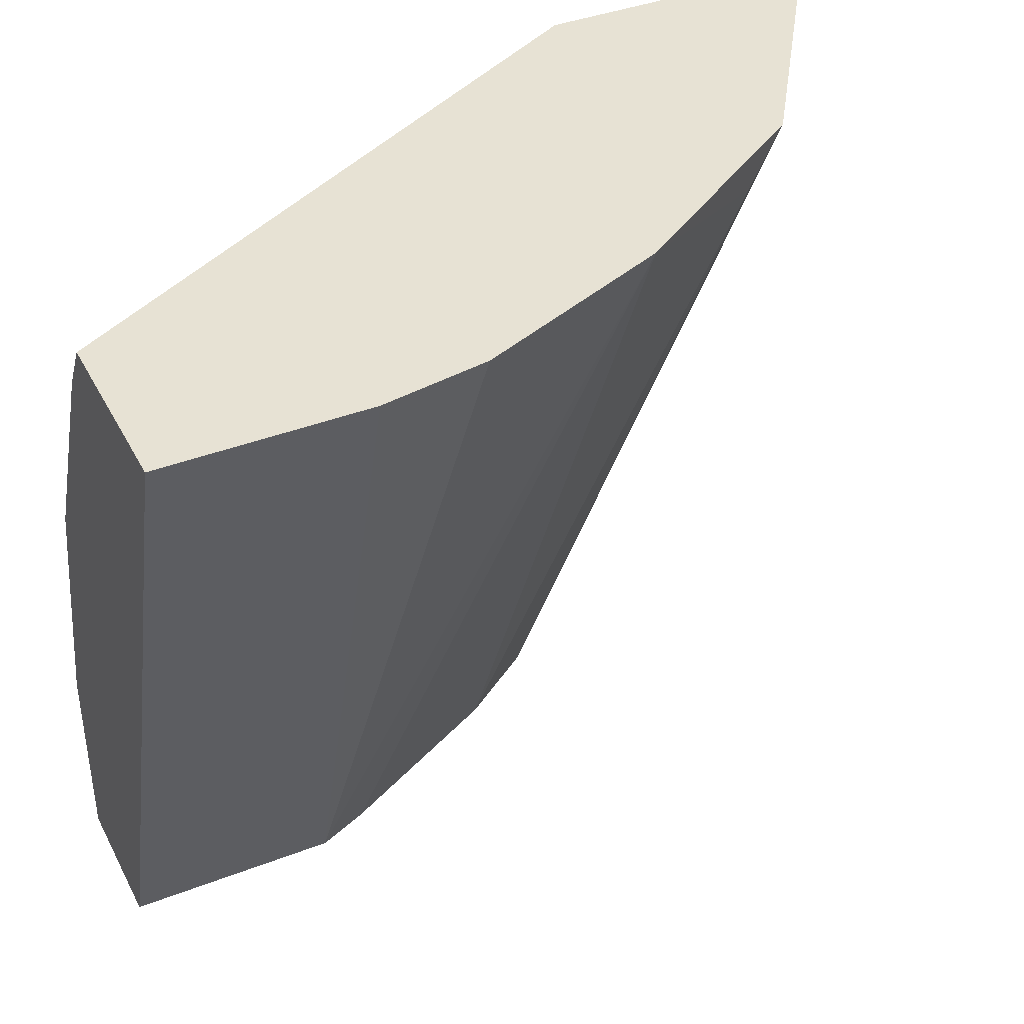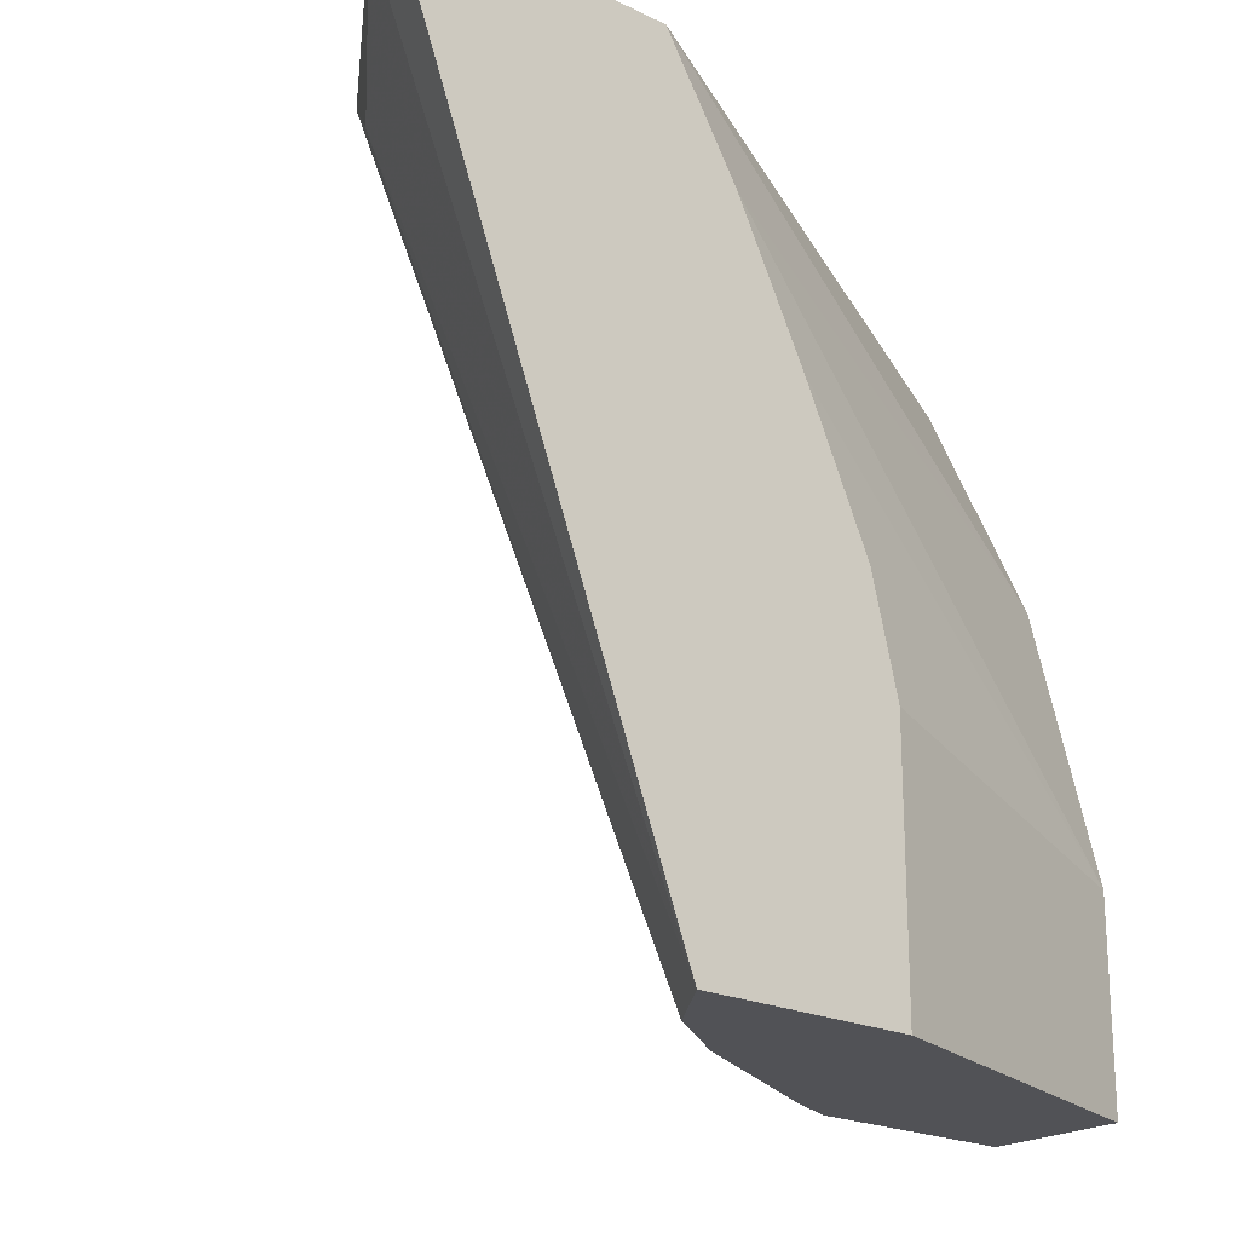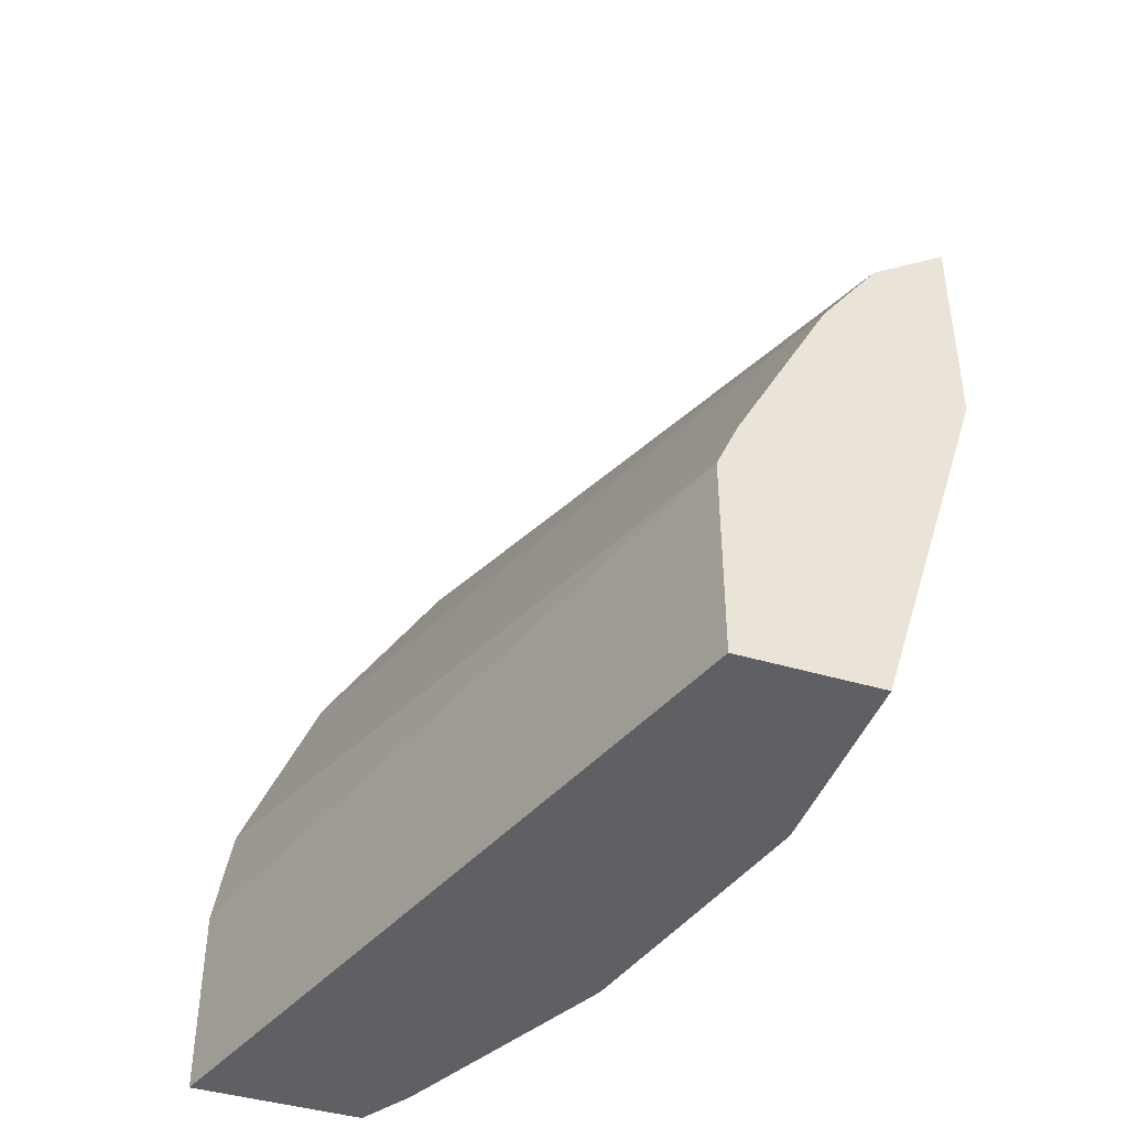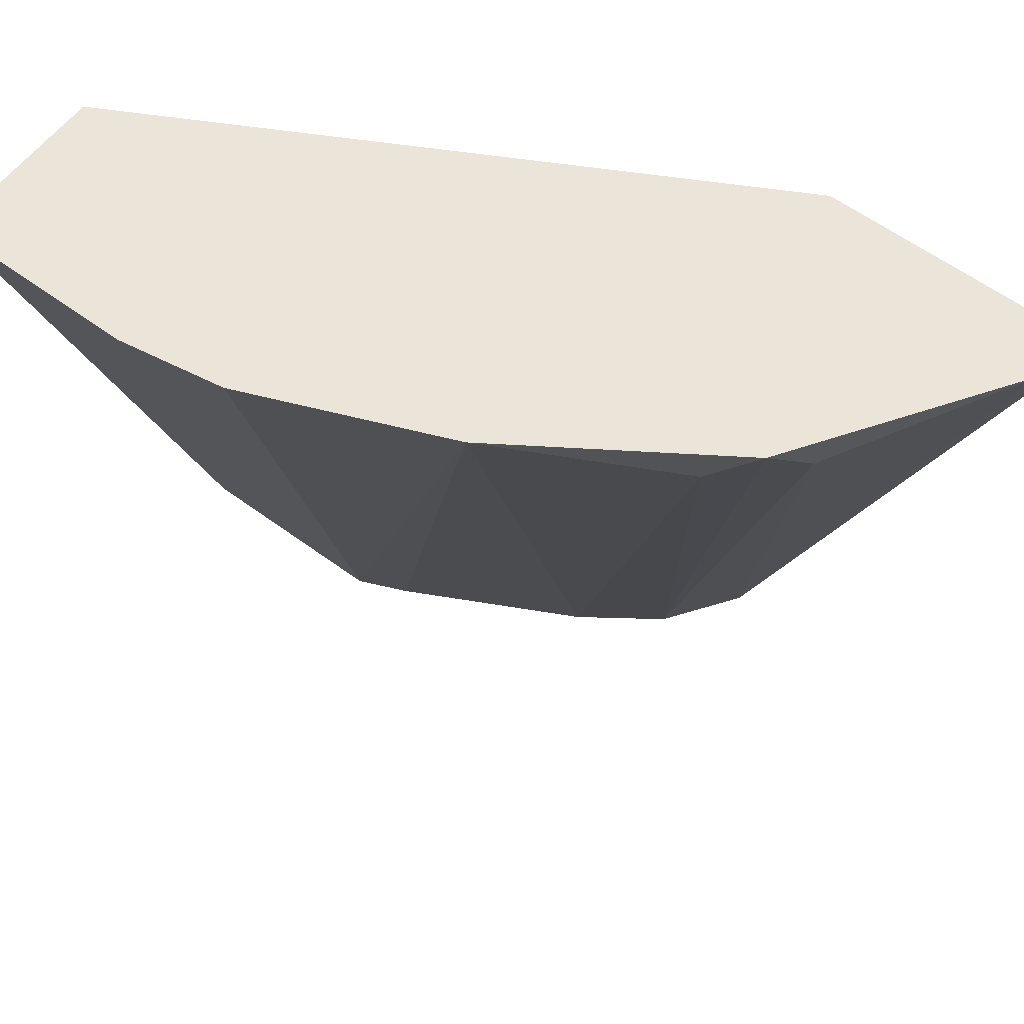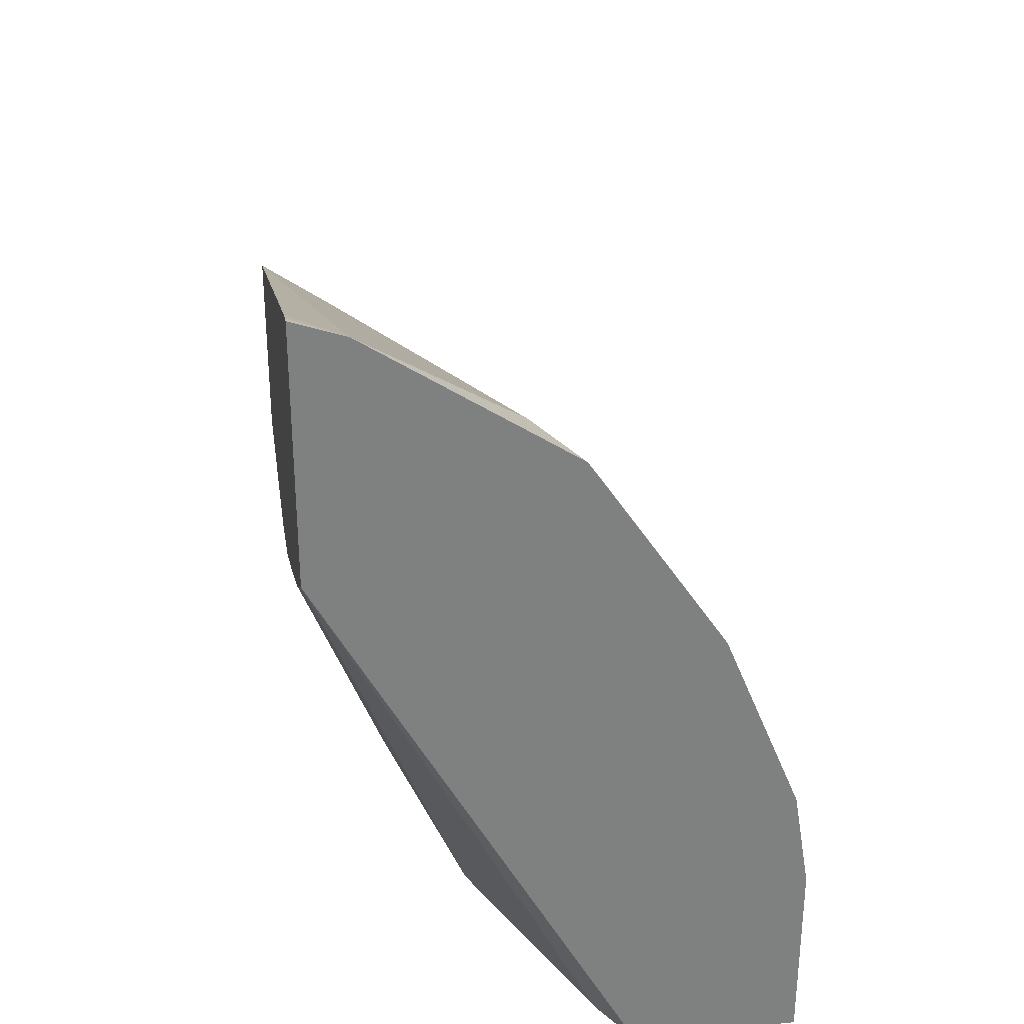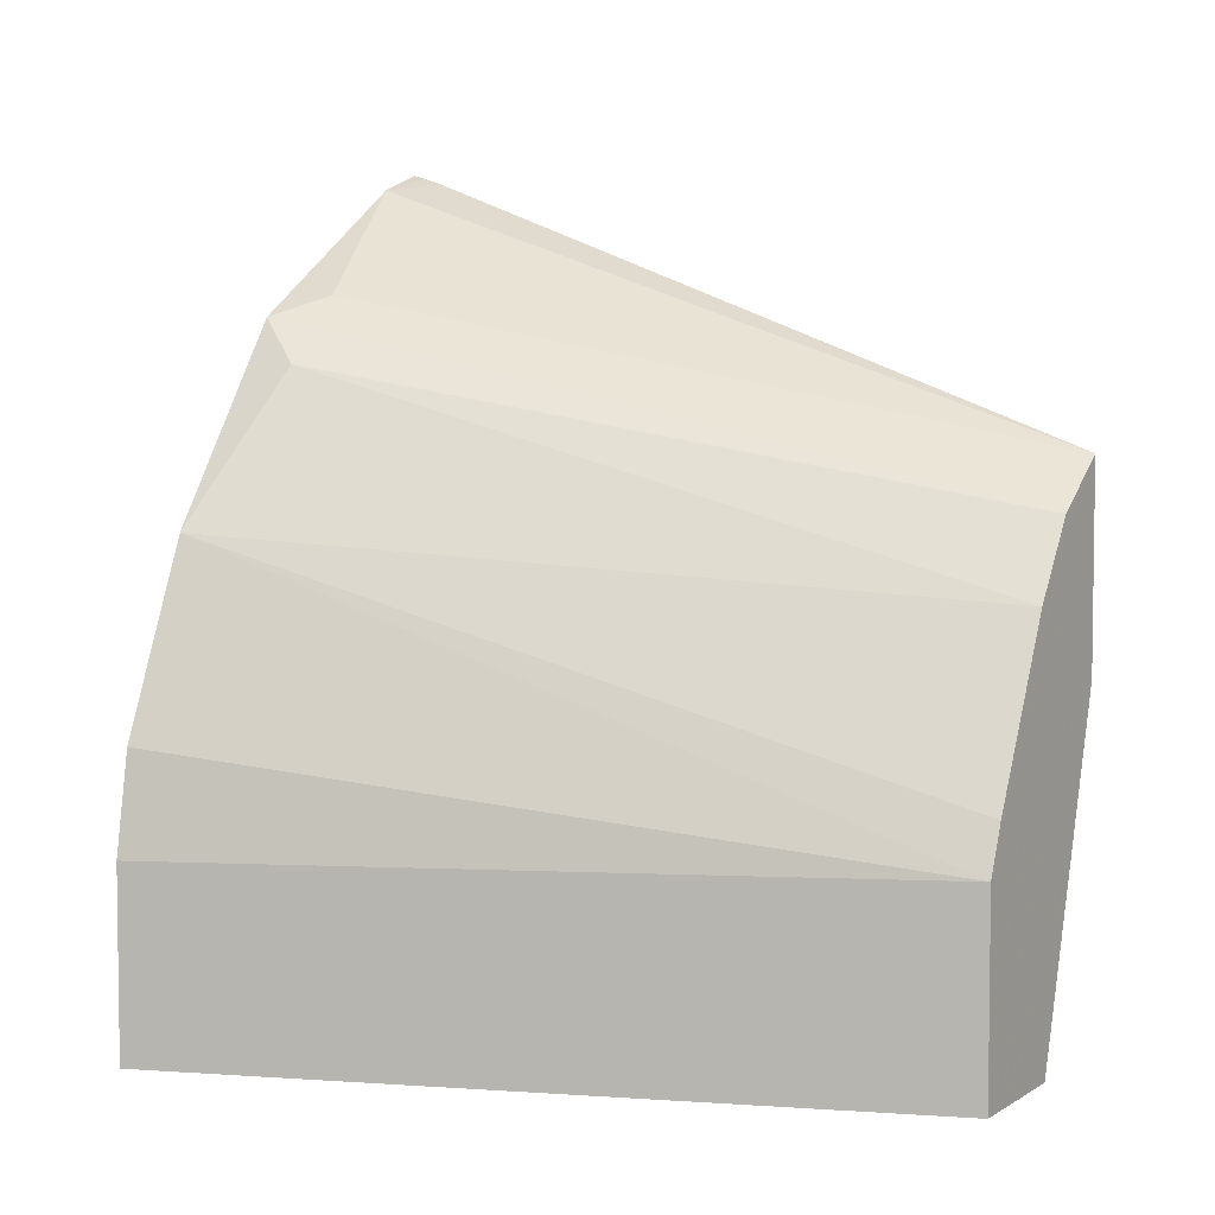
<metadata>
{"format":"obj","ext":"obj","renderer":"f3d","projection":"perspective","resolution":1024,"background":"white","views":[{"elev":40.0,"azim":-115.4,"up":"+Y"},{"elev":-21.2,"azim":49.4,"up":"+Y"},{"elev":-43.0,"azim":-19.4,"up":"+Z"},{"elev":59.3,"azim":-52.8,"up":"+Y"},{"elev":30.5,"azim":171.7,"up":"+Z"},{"elev":4.7,"azim":-59.9,"up":"+Z"}]}
</metadata>
<code>
v -0.3822 0.5921 -0.0005839
v -0.3656 0.5653 -0.0005839
v -0.4684 0.5921 -0.0005839
v -0.2206 0.5921 0.2965
v -0.3103 0.4482 -0.0005839
v -0.3448 0.21 -0.0005839
v -0.4684 0.5921 0.09745
v -0.2206 0.5921 0.429
v -0.2206 0.5326 0.2603
v -0.2758 0.3103 -0.0005839
v -0.2758 0.21 -0.0005839
v -0.3448 0.21 0.1035
v -0.4598 0.5921 0.1496
v -0.2219 0.5921 0.4287
v -0.2206 0.5858 0.4274
v -0.2206 0.4637 0.2258
v -0.2206 0.393 0.1931
v -0.2206 0.3378 0.1794
v -0.2206 0.21 0.1794
v -0.3339 0.21 0.1287
v -0.4197 0.5921 0.2473
v -0.2473 0.5921 0.4197
v -0.2206 0.5757 0.4241
v -0.2206 0.21 0.2853
v -0.2873 0.21 0.2183
v -0.362 0.5688 0.3275
v -0.3507 0.5921 0.3508
v -0.3275 0.5688 0.362
v -0.2586 0.21 0.2586
f 12 20 21
f 6 29 25
f 6 25 20
f 6 20 12
f 7 12 13
f 8 14 15
f 9 16 10
f 10 16 17
f 10 17 18
f 10 18 19
f 10 19 11
f 12 21 13
f 27 29 28
f 15 22 23
f 20 25 21
f 21 25 26
f 21 26 27
f 22 27 28
f 22 28 24
f 22 24 23
f 24 28 29
f 25 29 26
f 26 29 27
f 6 24 29
f 14 22 15
f 6 19 24
f 6 11 19
f 1 6 3
f 5 9 10
f 1 2 5
f 1 5 10
f 1 10 11
f 1 11 6
f 1 3 7
f 1 7 13
f 1 13 21
f 1 21 27
f 1 22 14
f 1 14 8
f 1 8 4
f 1 27 22
f 2 4 5
f 4 9 5
f 4 16 9
f 4 17 16
f 1 4 2
f 4 19 18
f 4 24 19
f 4 18 17
f 4 15 23
f 4 8 15
f 3 12 7
f 3 6 12
f 4 23 24

</code>
